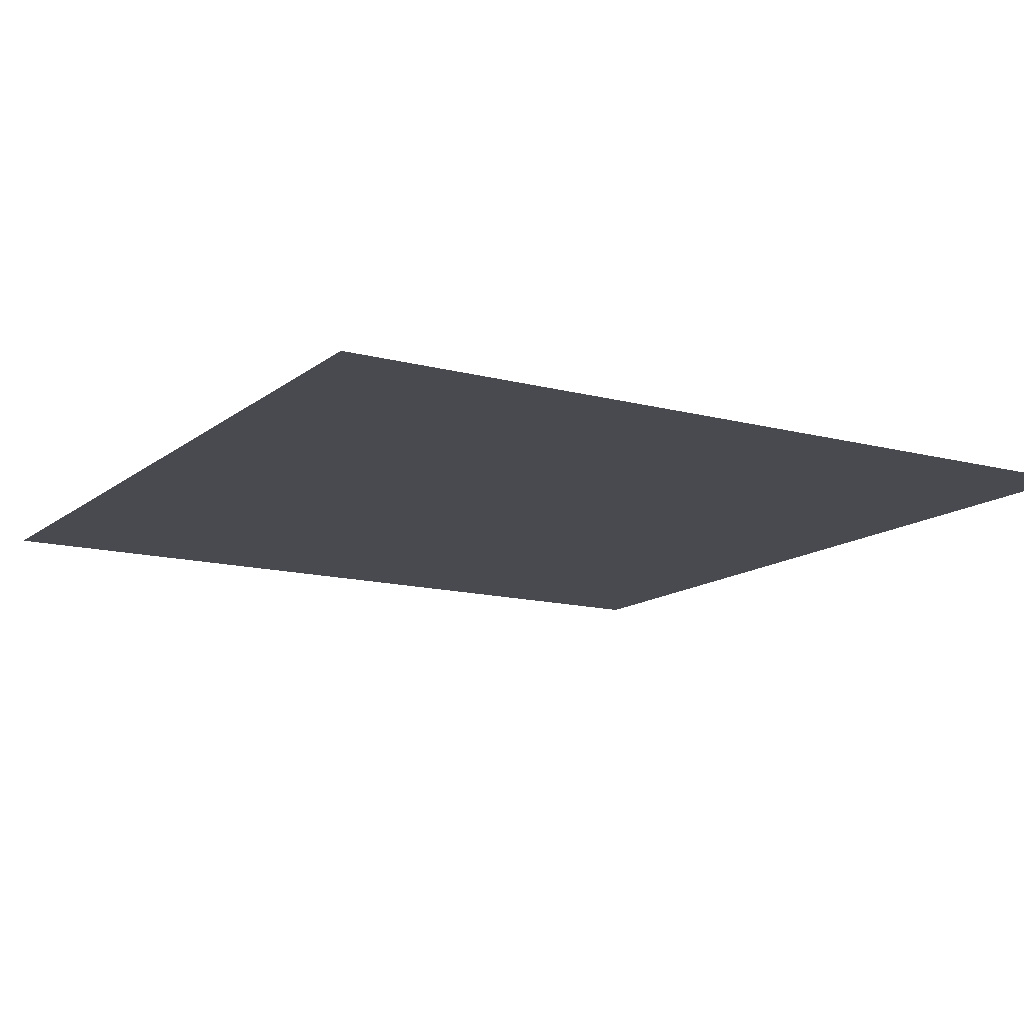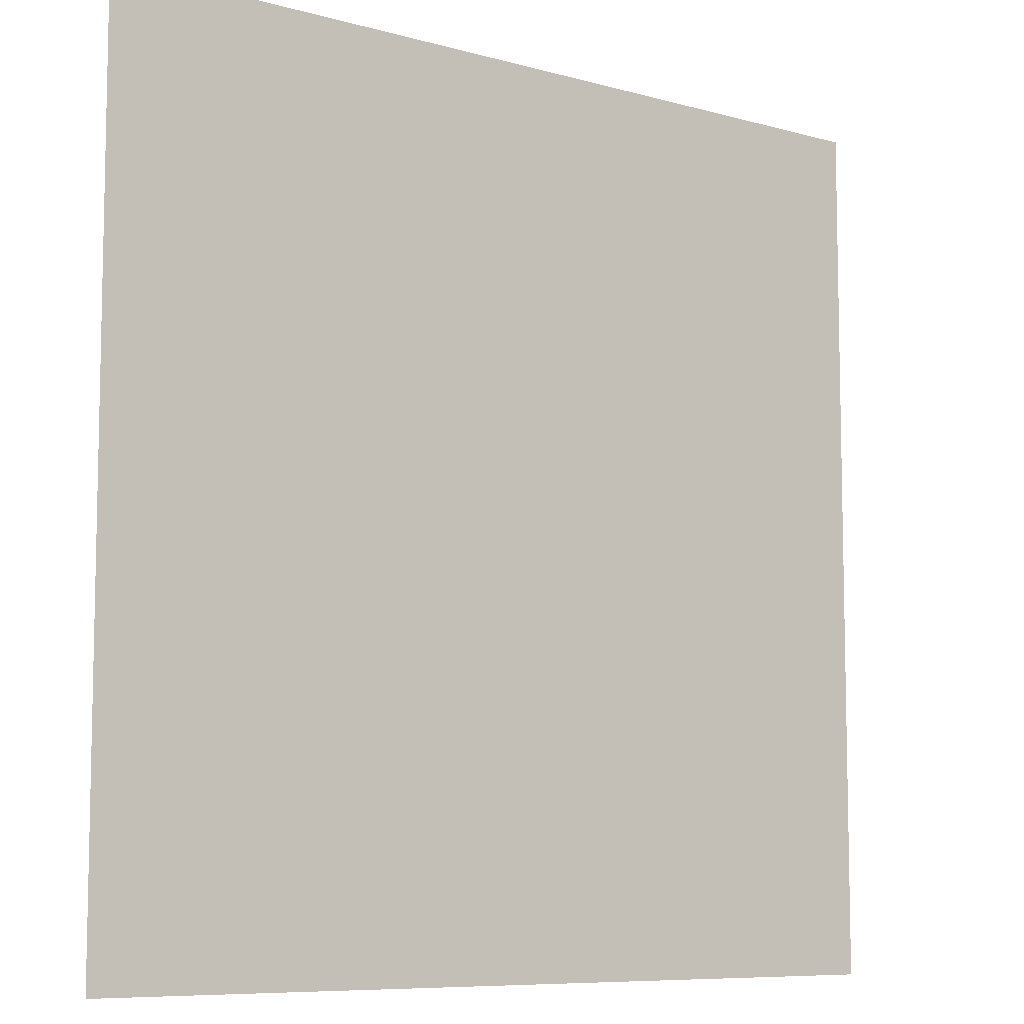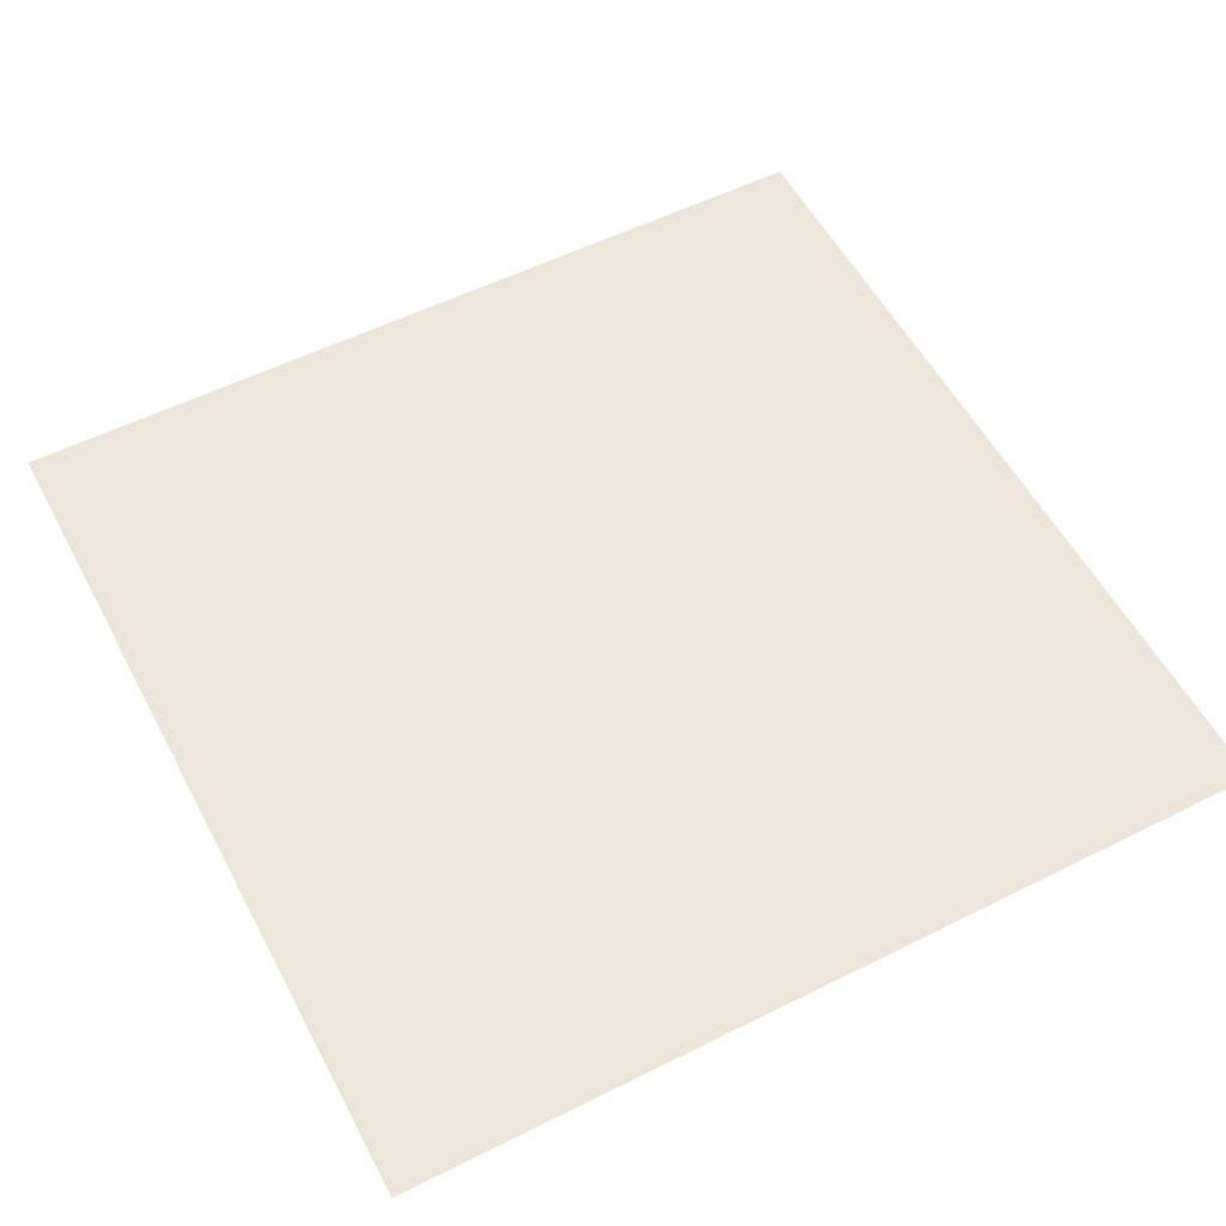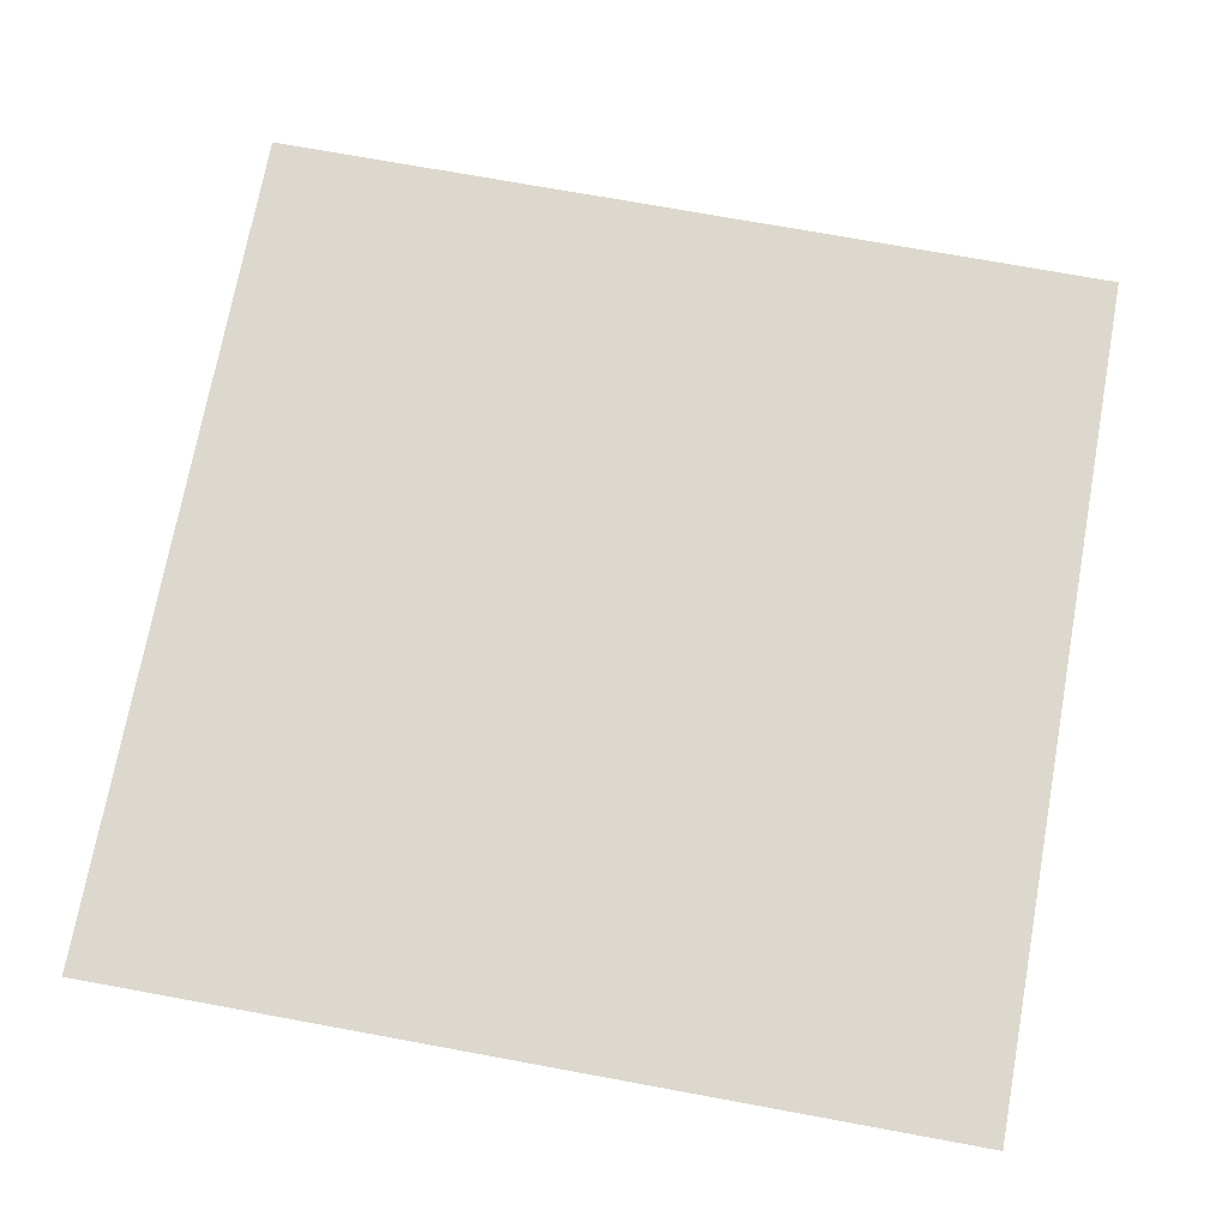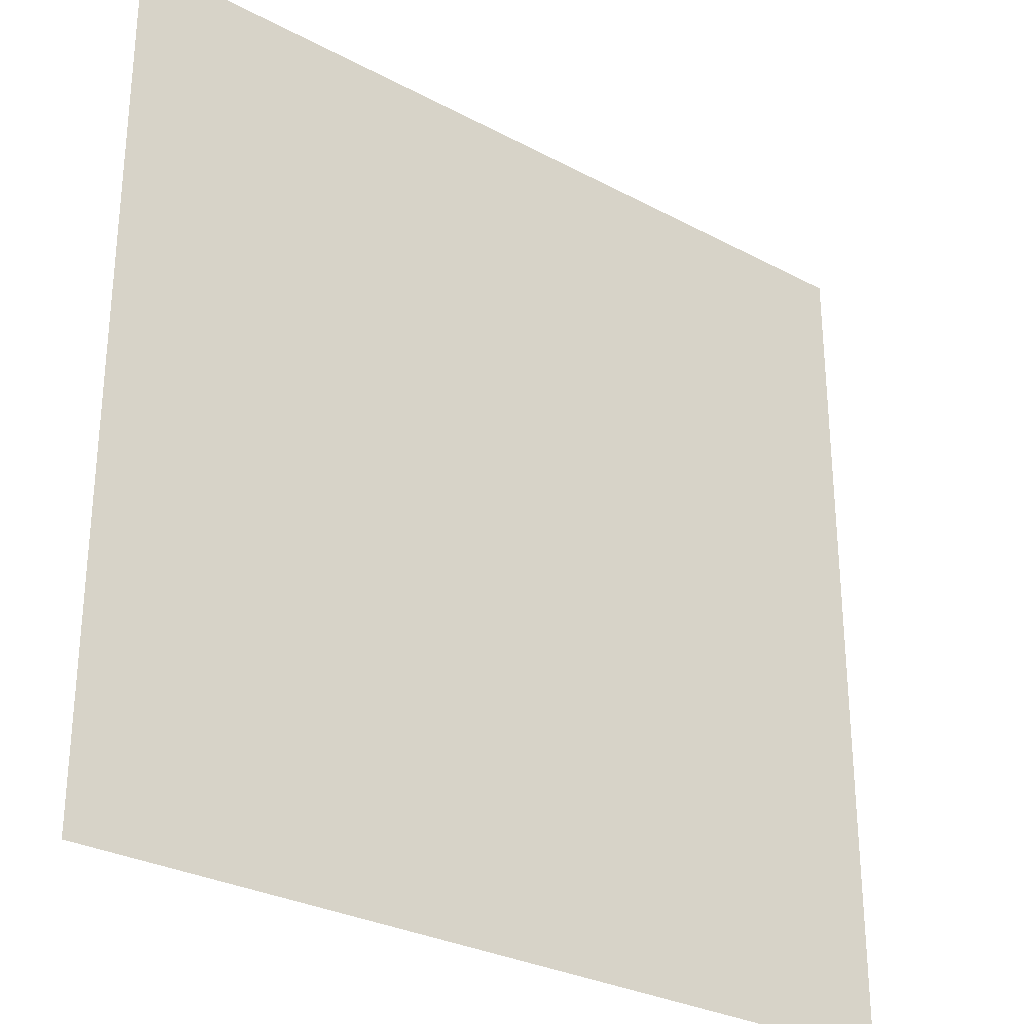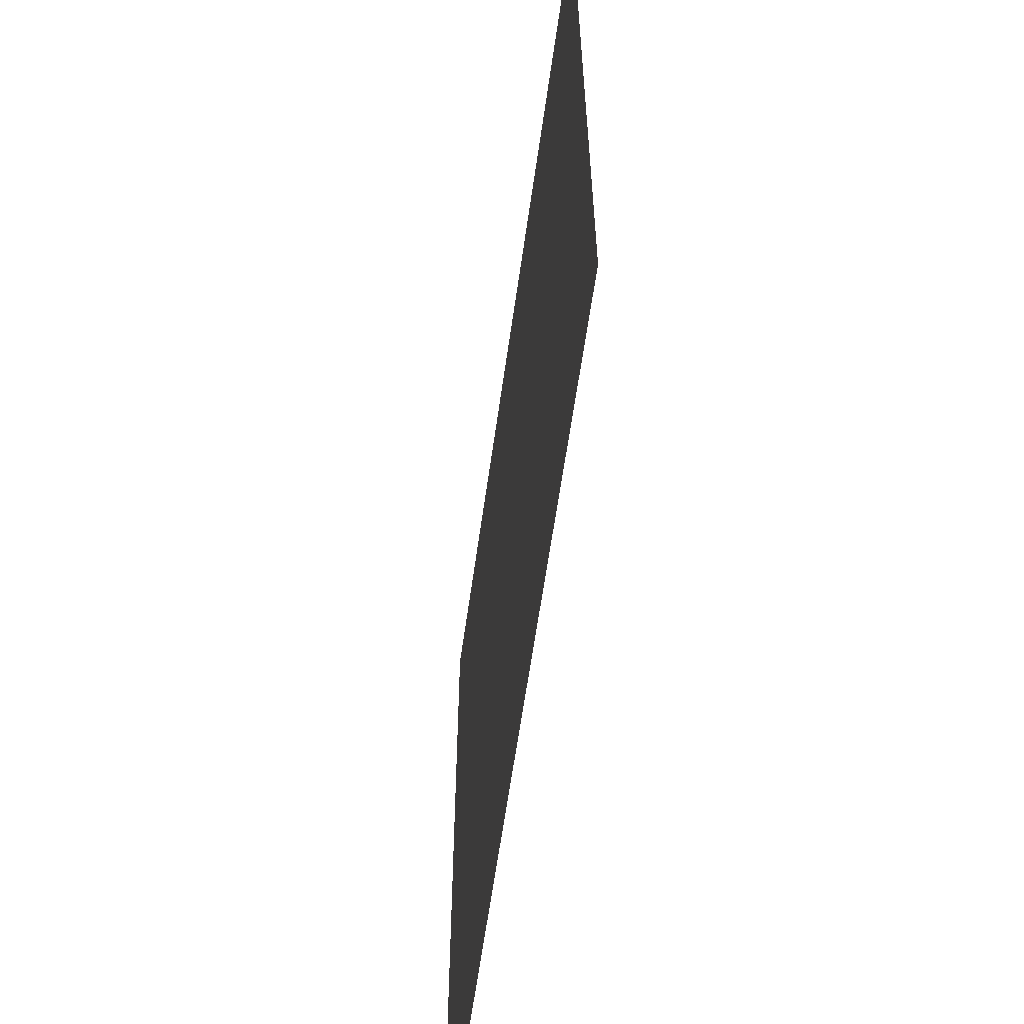
<metadata>
{"format":"obj","ext":"obj","renderer":"f3d","projection":"perspective","resolution":1024,"background":"white","views":[{"elev":-13.6,"azim":149.0,"up":"+Y"},{"elev":-8.2,"azim":-37.8,"up":"+Z"},{"elev":55.5,"azim":152.3,"up":"+Y"},{"elev":72.3,"azim":100.4,"up":"+Y"},{"elev":-29.2,"azim":-38.3,"up":"+Z"},{"elev":-61.8,"azim":-98.0,"up":"+Z"}]}
</metadata>
<code>
o Plane
v -100 0 100
v 100 0 100
v -100 0 -100
v 100 0 -100
f 2 3 1
f 2 4 3

</code>
